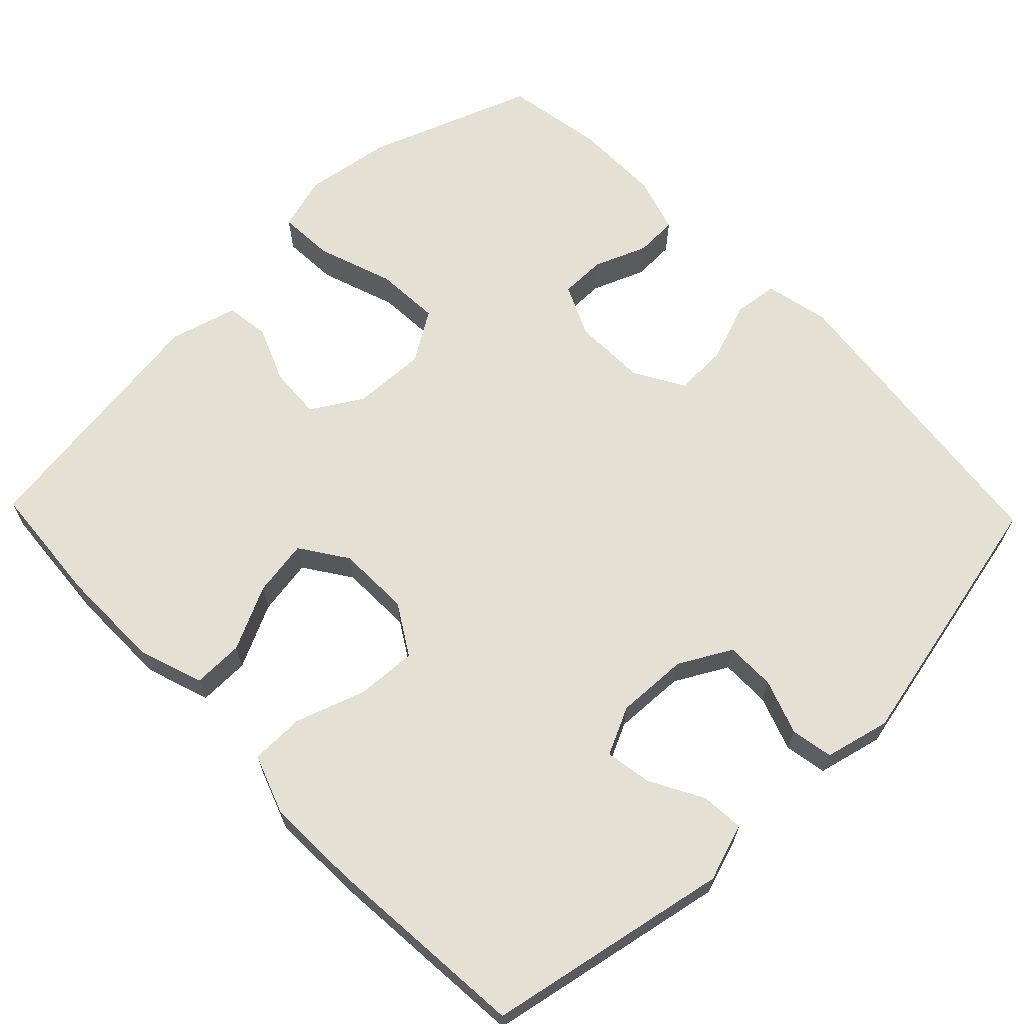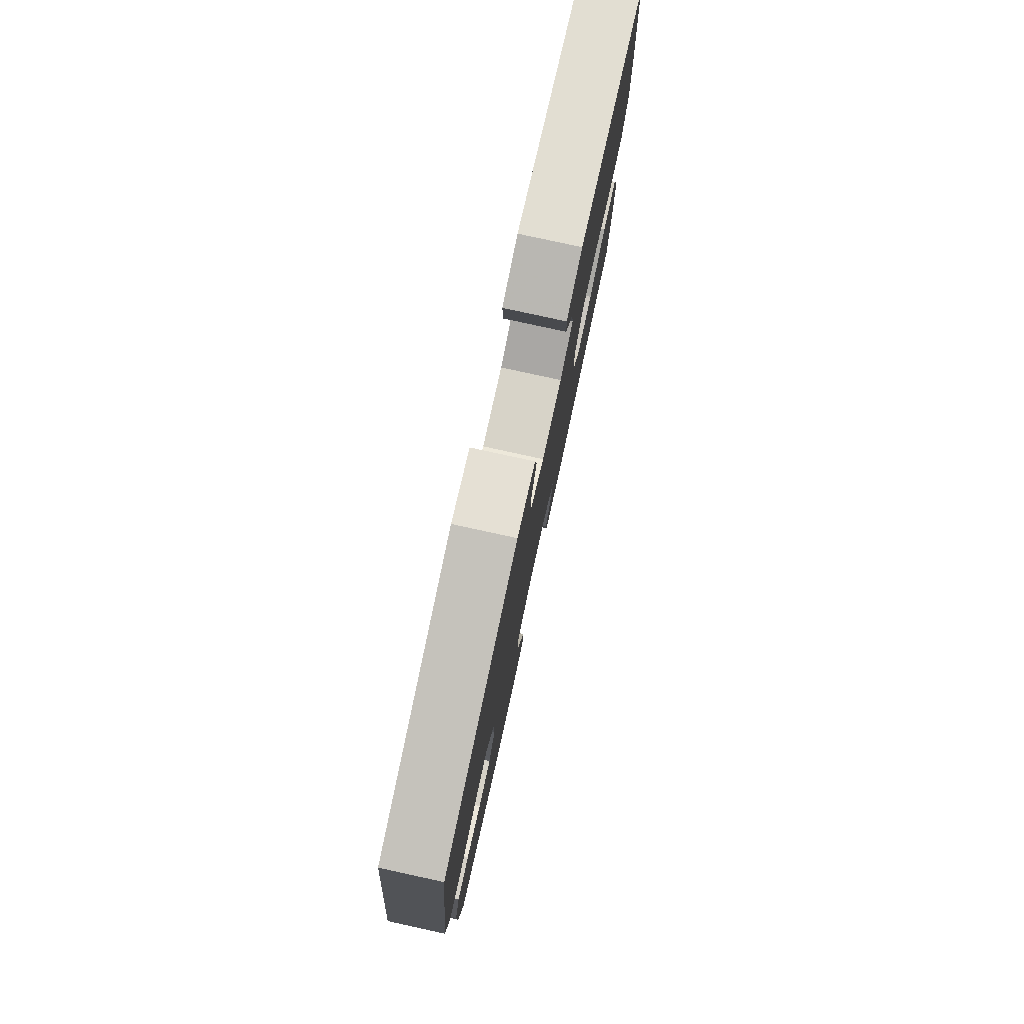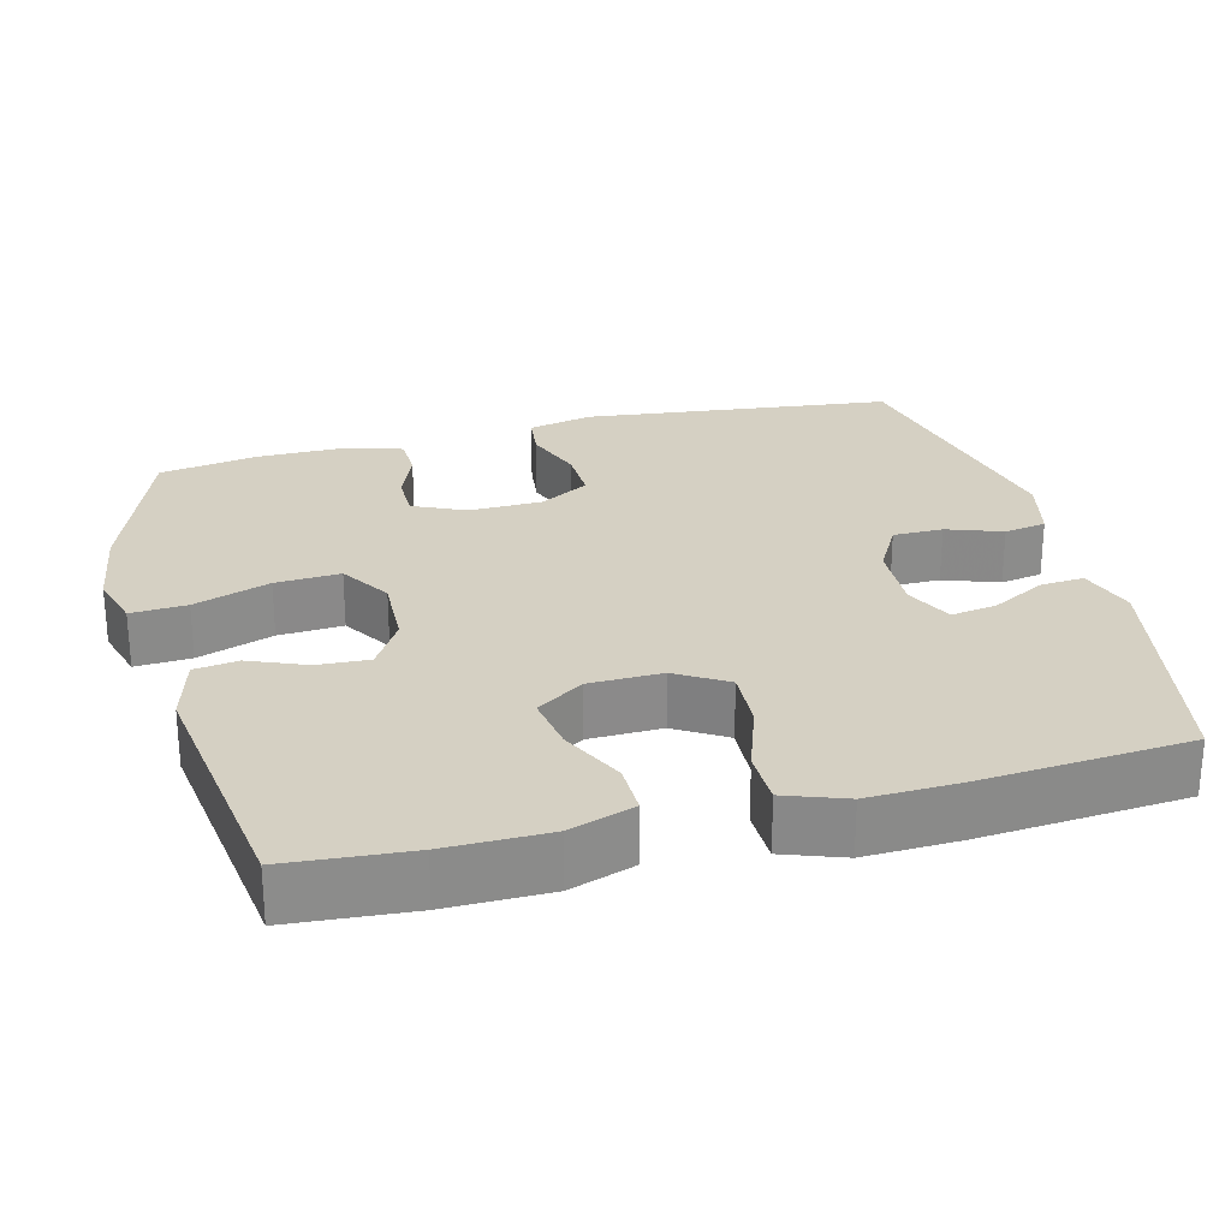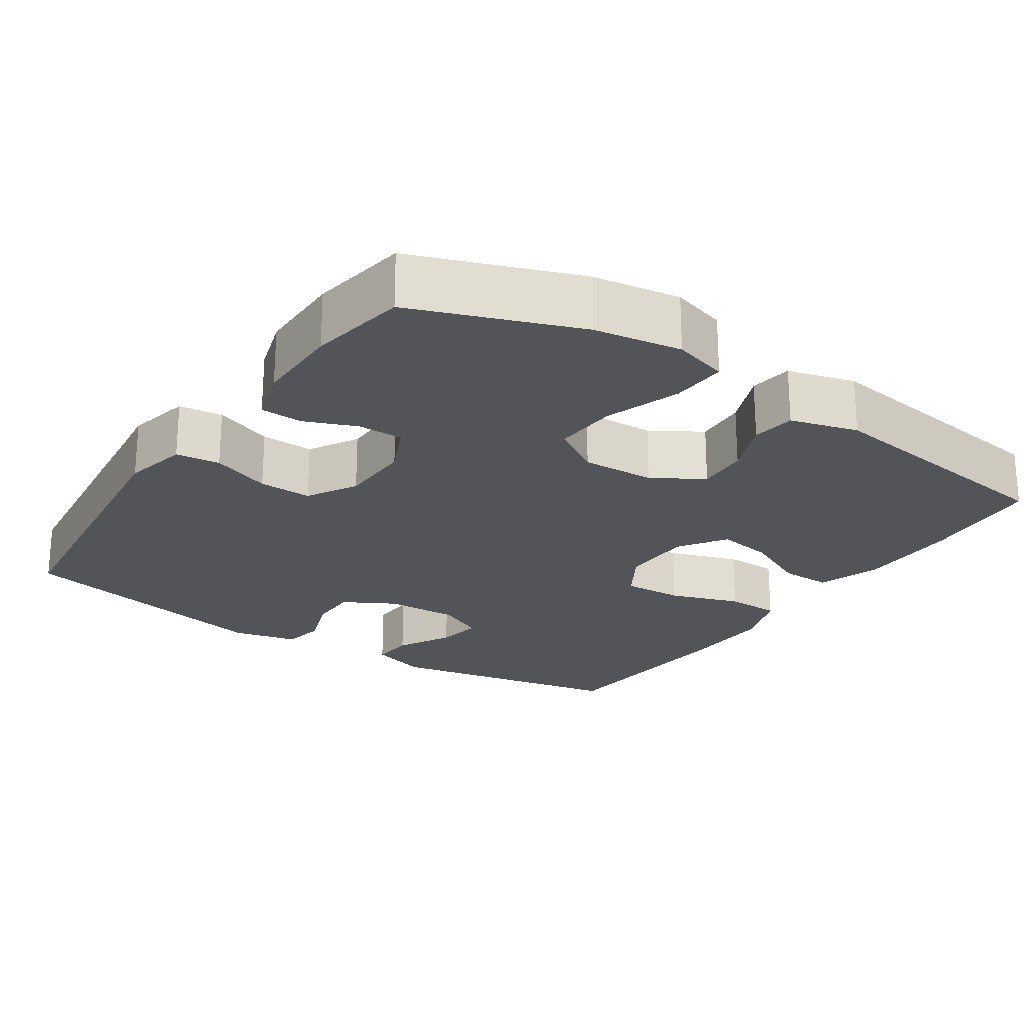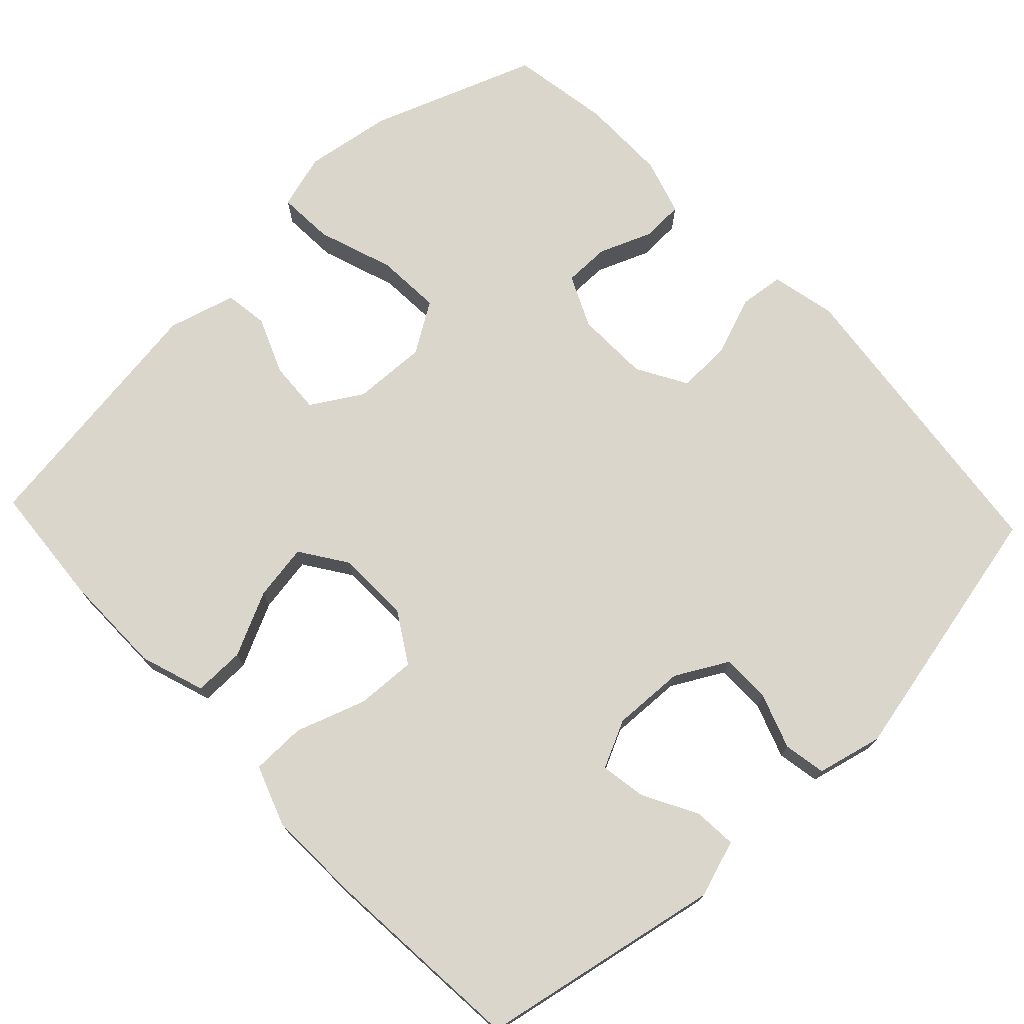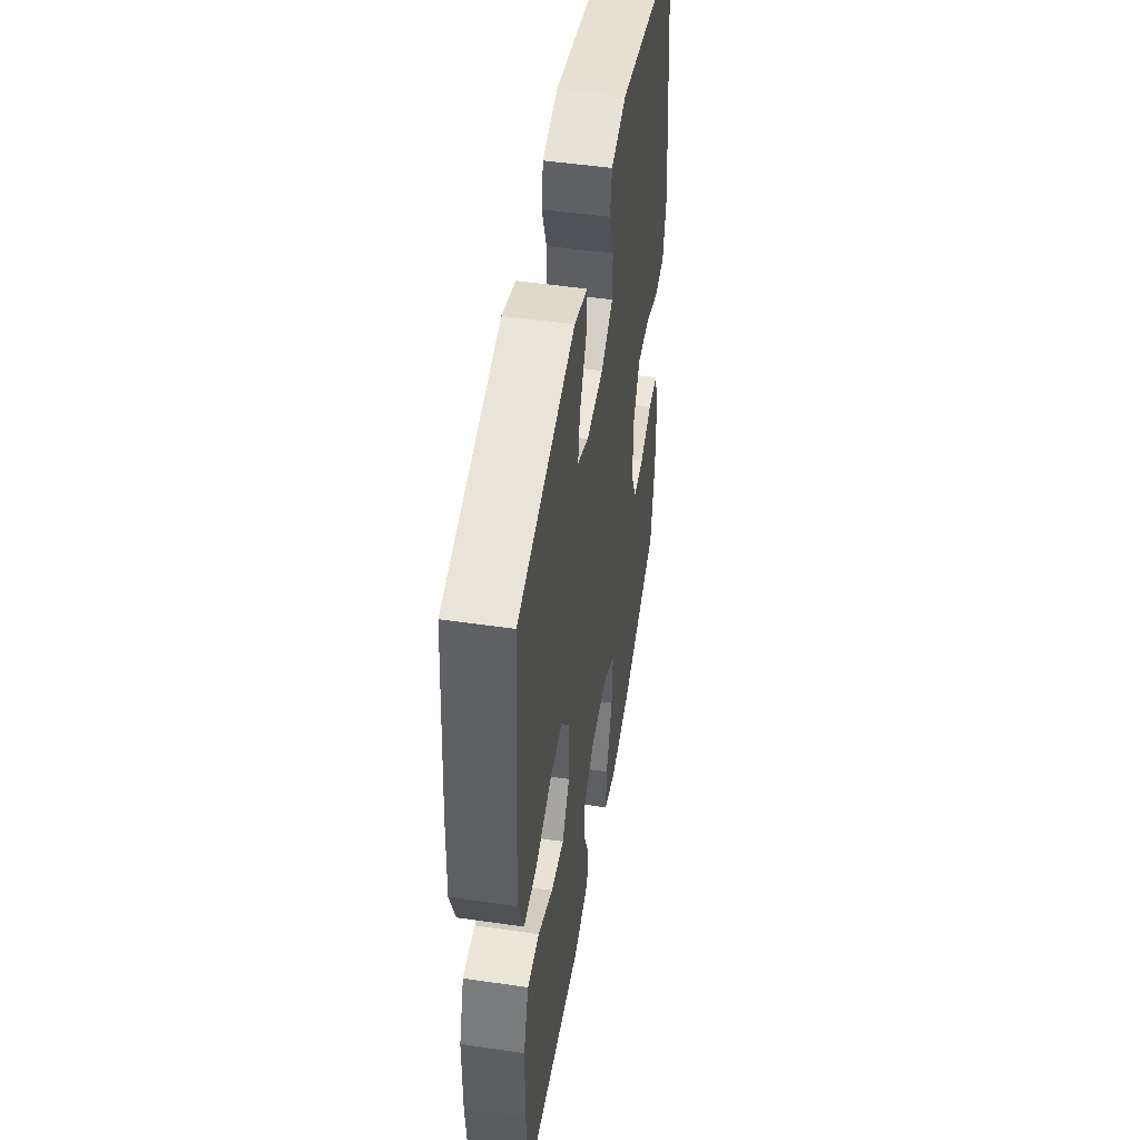
<metadata>
{"format":"obj","ext":"obj","renderer":"f3d","projection":"perspective","resolution":1024,"background":"white","views":[{"elev":65.7,"azim":-44.0,"up":"+Y"},{"elev":79.3,"azim":102.3,"up":"+Z"},{"elev":26.3,"azim":-104.6,"up":"+Y"},{"elev":-23.0,"azim":146.1,"up":"+Y"},{"elev":73.7,"azim":-43.4,"up":"+Y"},{"elev":49.2,"azim":-80.8,"up":"+Z"}]}
</metadata>
<code>
v -0.5 0.07 -0.5
v -0.513 0.07 -0.337
v -0.512 0.07 -0.201
v -0.483 0.07 -0.115
v -0.415 0.07 -0.116
v -0.33 0.07 -0.157
v -0.255 0.07 -0.169
v -0.213 0.07 -0.107
v -0.211 0.07 -0.01
v -0.252 0.07 0.057
v -0.332 0.07 0.053
v -0.425 0.07 0.021
v -0.497 0.07 0.022
v -0.526 0.07 0.102
v -0.522 0.07 0.226
v -0.5 0.07 0.5
v -0.177 0.07 0.563
v -0.101 0.07 0.538
v -0.105 0.07 0.481
v -0.144 0.07 0.409
v -0.154 0.07 0.348
v -0.091 0.07 0.318
v 0.005 0.07 0.322
v 0.074 0.07 0.36
v 0.074 0.07 0.426
v 0.048 0.07 0.499
v 0.058 0.07 0.555
v 0.145 0.07 0.576
v 0.5 0.07 0.5
v 0.548 0.07 0.091
v 0.529 0.07 0.005
v 0.47 0.07 -0.002
v 0.391 0.07 0.027
v 0.32 0.07 0.029
v 0.282 0.07 -0.037
v 0.28 0.07 -0.134
v 0.312 0.07 -0.203
v 0.373 0.07 -0.203
v 0.443 0.07 -0.175
v 0.499 0.07 -0.177
v 0.522 0.07 -0.252
v 0.522 0.07 -0.368
v 0.5 0.07 -0.5
v 0.28 0.07 -0.581
v 0.164 0.07 -0.599
v 0.091 0.07 -0.578
v 0.095 0.07 -0.504
v 0.13 0.07 -0.403
v 0.135 0.07 -0.317
v 0.068 0.07 -0.275
v -0.03 0.07 -0.279
v -0.097 0.07 -0.32
v -0.093 0.07 -0.389
v -0.062 0.07 -0.464
v -0.07 0.07 -0.522
v -0.16 0.07 -0.547
v -0.5 0 -0.5
v -0.513 0 -0.337
v -0.512 0 -0.201
v -0.483 0 -0.115
v -0.415 0 -0.116
v -0.33 0 -0.157
v -0.255 0 -0.169
v -0.213 0 -0.107
v -0.211 0 -0.01
v -0.252 0 0.057
v -0.332 0 0.053
v -0.425 0 0.021
v -0.497 0 0.022
v -0.526 0 0.102
v -0.522 0 0.226
v -0.5 0 0.5
v -0.177 0 0.563
v -0.101 0 0.538
v -0.105 0 0.481
v -0.144 0 0.409
v -0.154 0 0.348
v -0.091 0 0.318
v 0.005 0 0.322
v 0.074 0 0.36
v 0.074 0 0.426
v 0.048 0 0.499
v 0.058 0 0.555
v 0.145 0 0.576
v 0.5 0 0.5
v 0.548 0 0.091
v 0.529 0 0.005
v 0.47 0 -0.002
v 0.391 0 0.027
v 0.32 0 0.029
v 0.282 0 -0.037
v 0.28 0 -0.134
v 0.312 0 -0.203
v 0.373 0 -0.203
v 0.443 0 -0.175
v 0.499 0 -0.177
v 0.522 0 -0.252
v 0.522 0 -0.368
v 0.5 0 -0.5
v 0.28 0 -0.581
v 0.164 0 -0.599
v 0.091 0 -0.578
v 0.095 0 -0.504
v 0.13 0 -0.403
v 0.135 0 -0.317
v 0.068 0 -0.275
v -0.03 0 -0.279
v -0.097 0 -0.32
v -0.093 0 -0.389
v -0.062 0 -0.464
v -0.07 0 -0.522
v -0.16 0 -0.547
f 53 54 55 56
f 52 53 56 1
f 51 52 1 2
f 45 46 47 48
f 45 48 49
f 44 45 49
f 43 44 49
f 42 43 49 50
f 38 39 40 41
f 37 38 41 42
f 30 31 32 33
f 30 33 34
f 29 30 34
f 28 29 34 35
f 25 26 27 28
f 24 25 28 35
f 17 18 19 20
f 17 20 21
f 16 17 21
f 15 16 21 22
f 11 12 13 14
f 10 11 14 15
f 3 4 5 6
f 51 2 3 6
f 50 51 6 7
f 37 42 50 7
f 23 24 35 36
f 10 15 22 23
f 9 10 23 36
f 8 9 36 37
f 7 8 37
f 112 111 110 109
f 57 112 109 108
f 58 57 108 107
f 104 103 102 101
f 105 104 101
f 105 101 100
f 105 100 99
f 106 105 99 98
f 97 96 95 94
f 98 97 94 93
f 89 88 87 86
f 90 89 86
f 90 86 85
f 91 90 85 84
f 84 83 82 81
f 91 84 81 80
f 76 75 74 73
f 77 76 73
f 77 73 72
f 78 77 72 71
f 70 69 68 67
f 71 70 67 66
f 62 61 60 59
f 62 59 58 107
f 63 62 107 106
f 63 106 98 93
f 92 91 80 79
f 79 78 71 66
f 92 79 66 65
f 93 92 65 64
f 93 64 63
f 1 57 58 2
f 2 58 59 3
f 3 59 60 4
f 4 60 61 5
f 5 61 62 6
f 6 62 63 7
f 7 63 64 8
f 8 64 65 9
f 9 65 66 10
f 10 66 67 11
f 11 67 68 12
f 12 68 69 13
f 13 69 70 14
f 14 70 71 15
f 15 71 72 16
f 16 72 73 17
f 17 73 74 18
f 18 74 75 19
f 19 75 76 20
f 20 76 77 21
f 21 77 78 22
f 22 78 79 23
f 23 79 80 24
f 24 80 81 25
f 25 81 82 26
f 26 82 83 27
f 27 83 84 28
f 28 84 85 29
f 29 85 86 30
f 30 86 87 31
f 31 87 88 32
f 32 88 89 33
f 33 89 90 34
f 34 90 91 35
f 35 91 92 36
f 36 92 93 37
f 37 93 94 38
f 38 94 95 39
f 39 95 96 40
f 40 96 97 41
f 41 97 98 42
f 42 98 99 43
f 43 99 100 44
f 44 100 101 45
f 45 101 102 46
f 46 102 103 47
f 47 103 104 48
f 48 104 105 49
f 49 105 106 50
f 50 106 107 51
f 51 107 108 52
f 52 108 109 53
f 53 109 110 54
f 54 110 111 55
f 55 111 112 56
f 56 112 57 1

</code>
